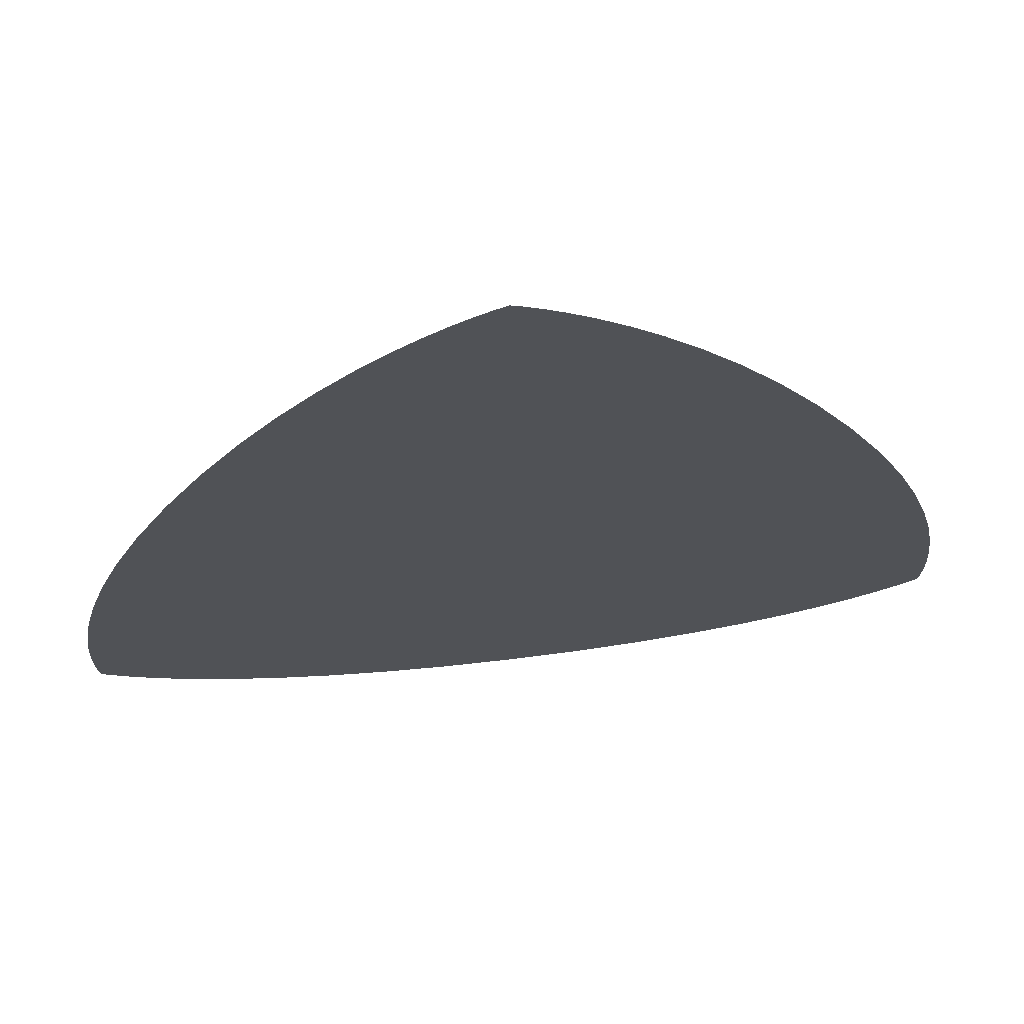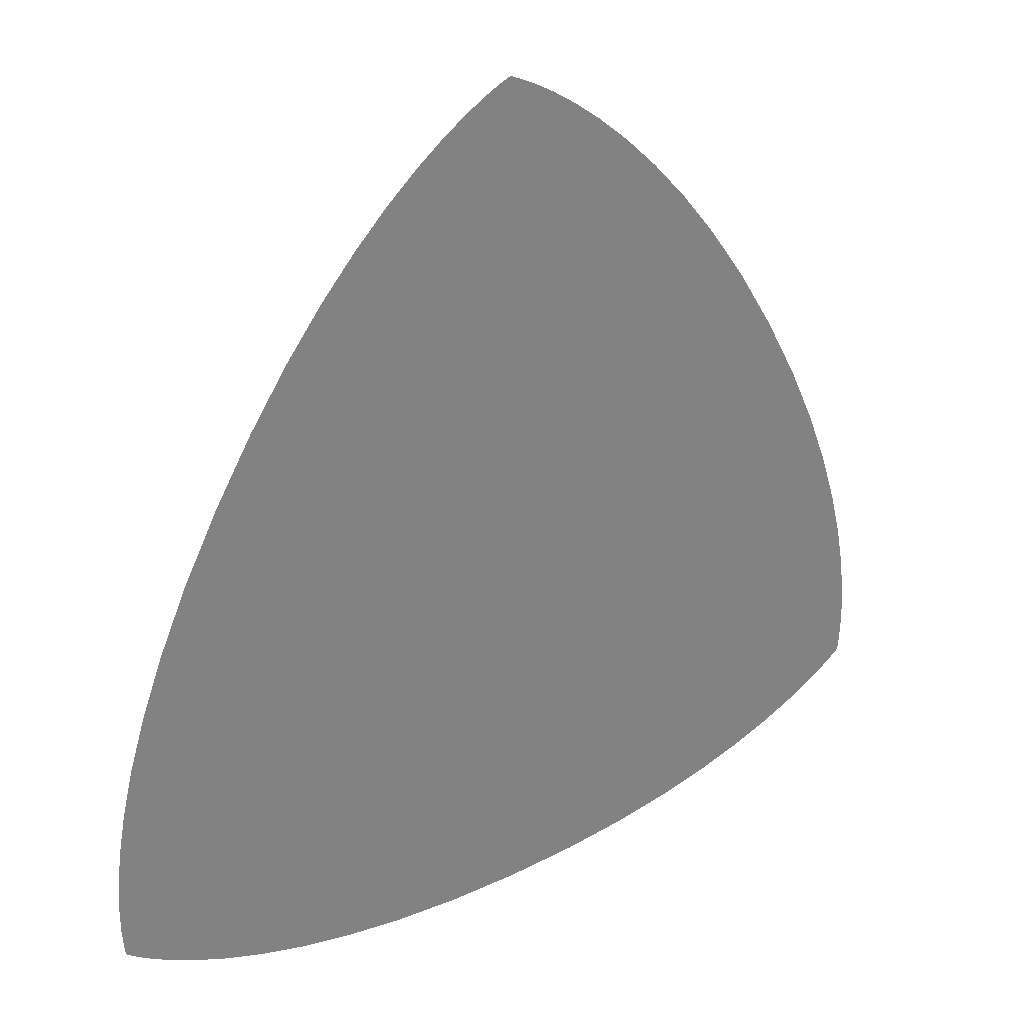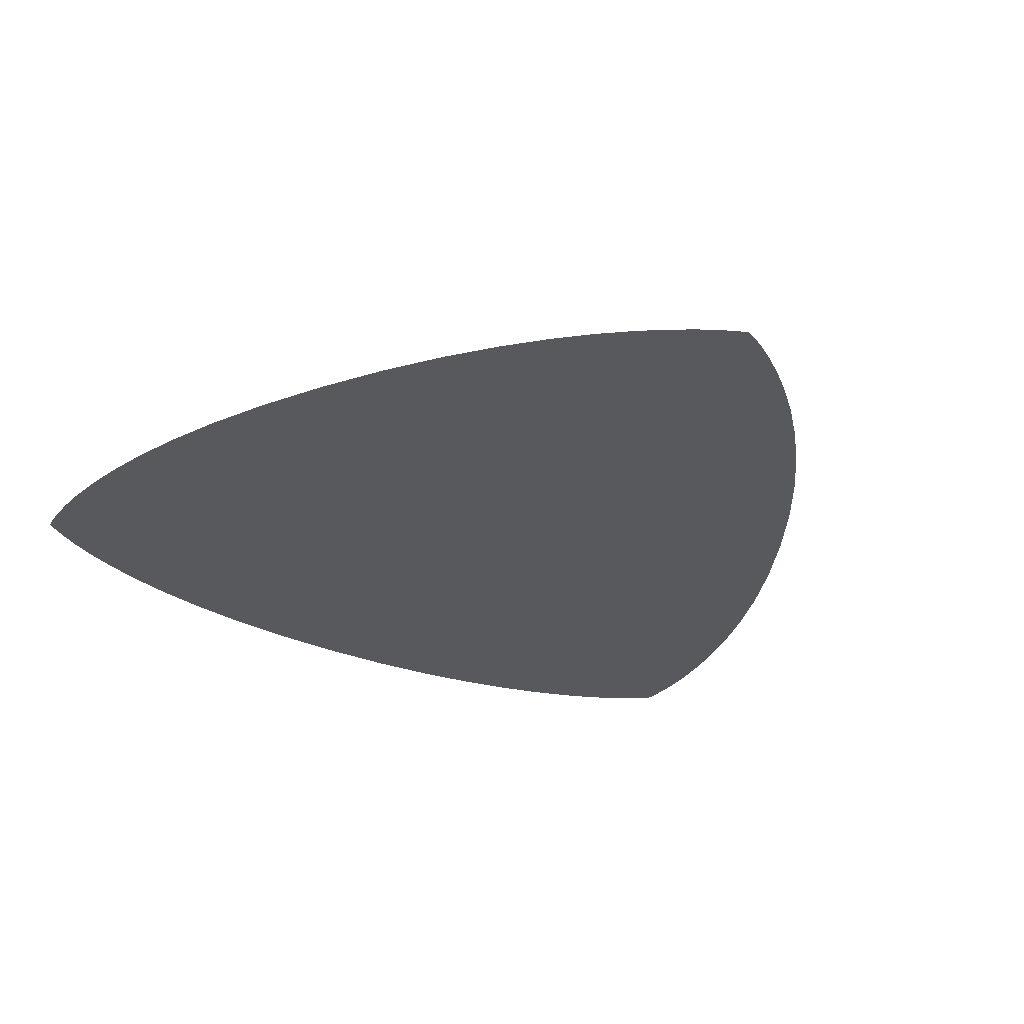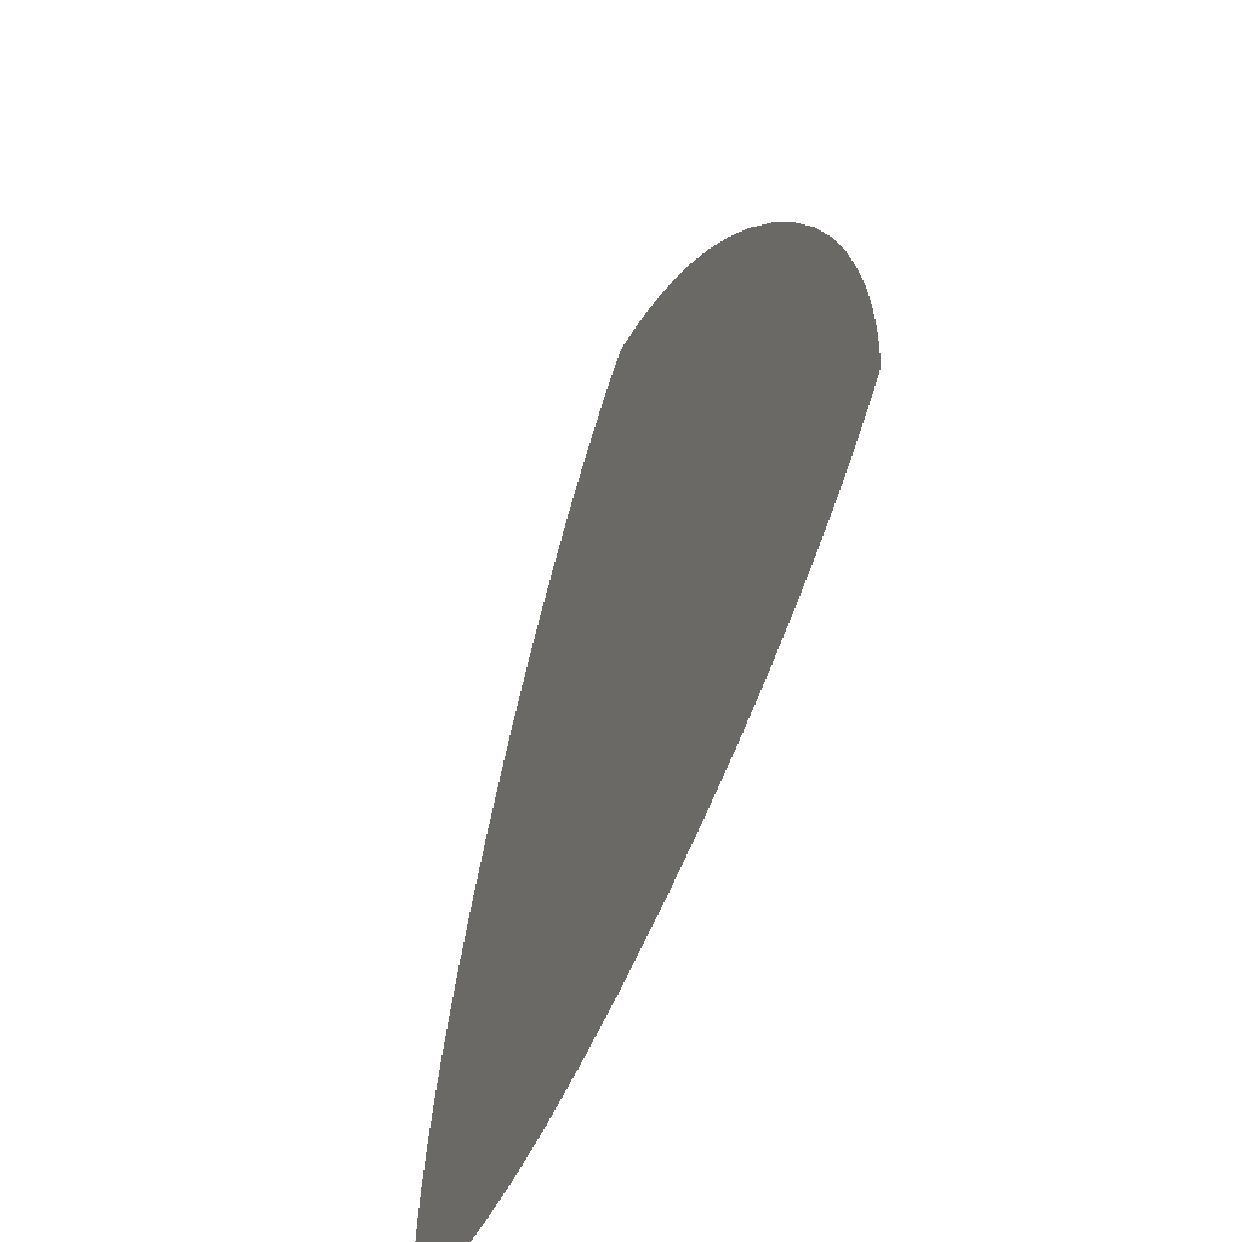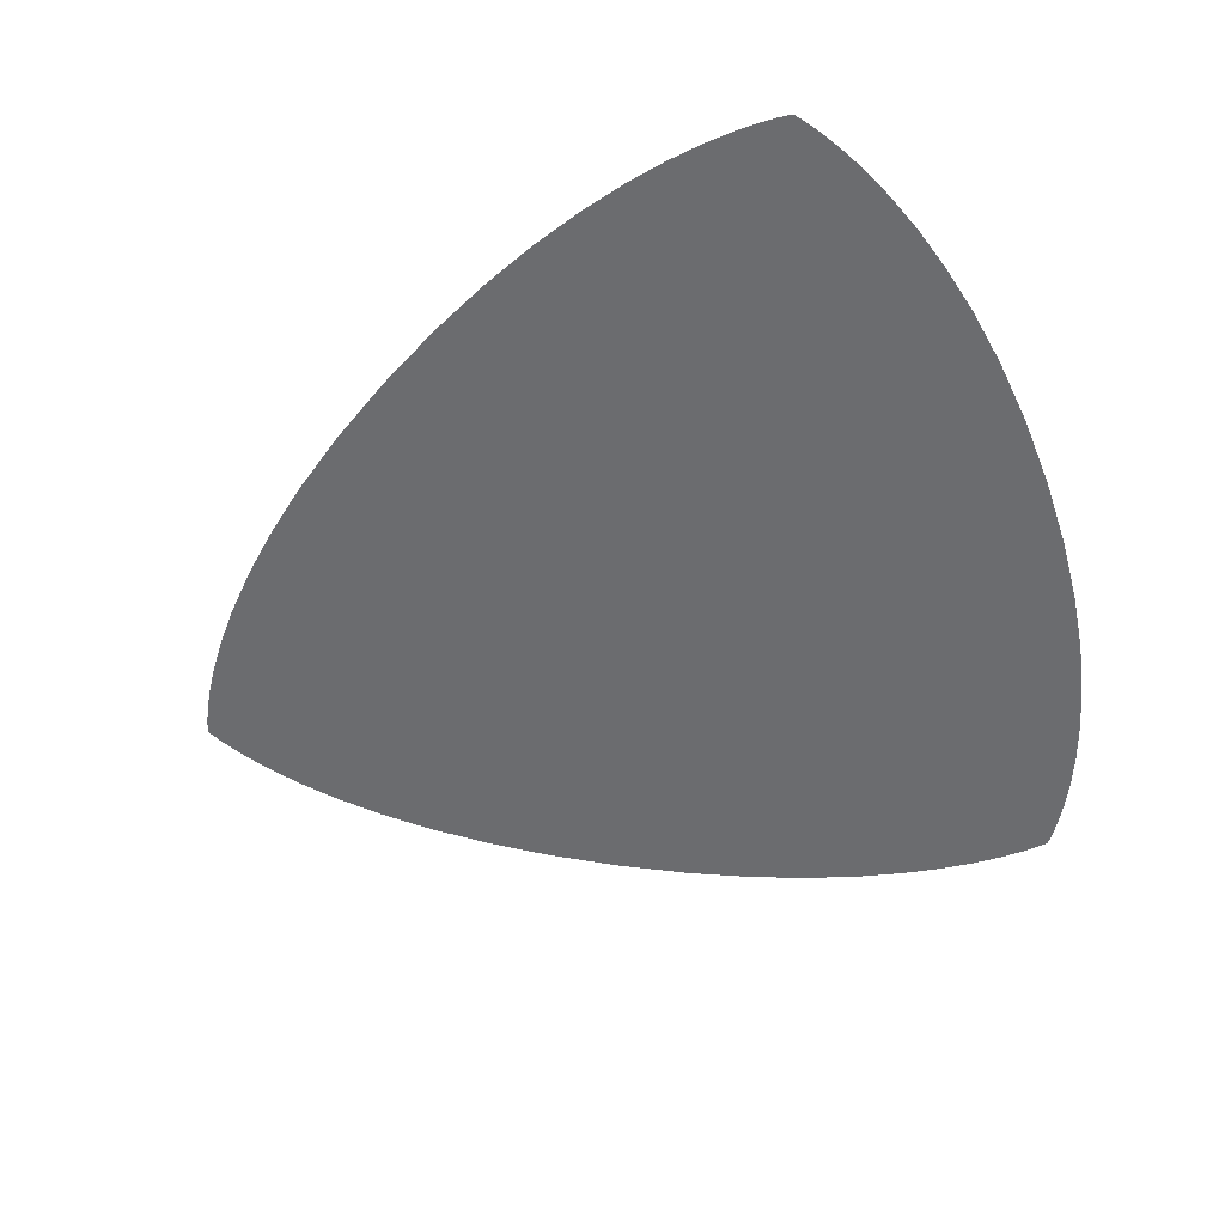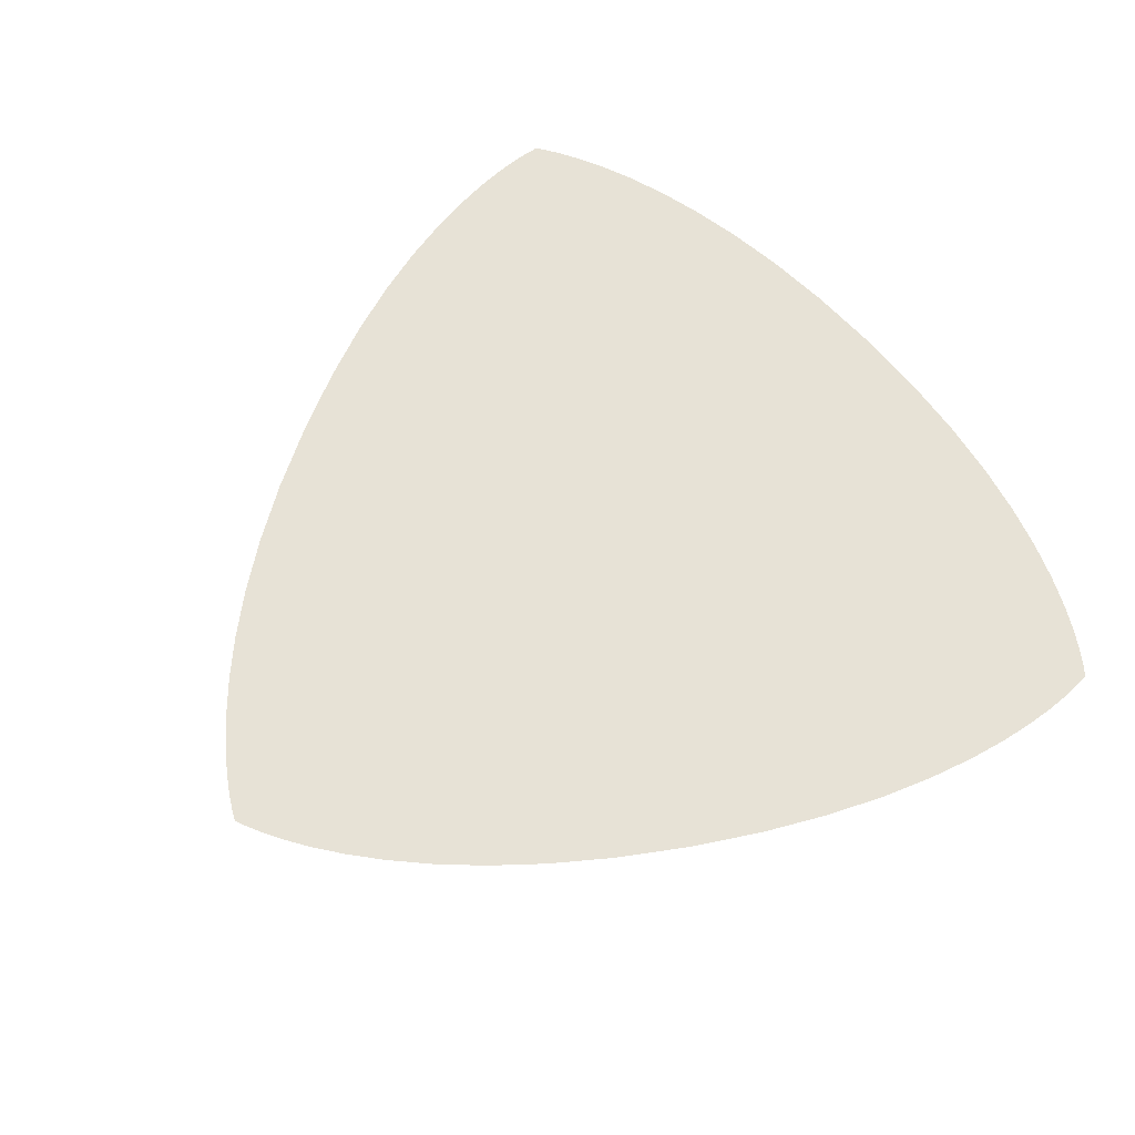
<metadata>
{"format":"obj","ext":"obj","renderer":"f3d","projection":"perspective","resolution":1024,"background":"white","views":[{"elev":68.0,"azim":173.0,"up":"+Z"},{"elev":30.3,"azim":144.5,"up":"+Z"},{"elev":-30.1,"azim":-33.3,"up":"+Y"},{"elev":-55.9,"azim":-111.5,"up":"+Z"},{"elev":-53.7,"azim":110.3,"up":"+Y"},{"elev":63.3,"azim":49.8,"up":"+Y"}]}
</metadata>
<code>
o BezierCurve.003_BezierCurve.005
v 0.006512 0 2.624
v -0.01004 0 2.618
v -0.05781 0 2.596
v -0.134 0 2.557
v -0.2357 0 2.498
v -0.3602 0 2.414
v -0.5045 0 2.304
v -0.666 0 2.165
v -0.8417 0 1.994
v -1.029 0 1.787
v -1.225 0 1.542
v -1.426 0 1.256
v -1.63 0 0.9263
v -1.816 0 0.5856
v -1.964 0 0.2696
v -2.079 0 -0.02065
v -2.165 0 -0.2843
v -2.226 0 -0.5204
v -2.266 0 -0.7281
v -2.289 0 -0.9063
v -2.299 0 -1.054
v -2.3 0 -1.171
v -2.296 0 -1.255
v -2.29 0 -1.307
v -2.287 0 -1.324
v -2.274 0 -1.335
v -2.232 0 -1.367
v -2.16 0 -1.414
v -2.058 0 -1.474
v -1.925 0 -1.542
v -1.758 0 -1.614
v -1.558 0 -1.686
v -1.322 0 -1.754
v -1.05 0 -1.814
v -0.7407 0 -1.862
v -0.3927 0 -1.895
v -0.004927 0 -1.907
v 0.3829 0 -1.897
v 0.7311 0 -1.866
v 1.041 0 -1.82
v 1.313 0 -1.761
v 1.549 0 -1.694
v 1.75 0 -1.623
v 1.917 0 -1.552
v 2.051 0 -1.485
v 2.153 0 -1.426
v 2.224 0 -1.379
v 2.267 0 -1.348
v 2.28 0 -1.336
v 2.283 0 -1.319
v 2.289 0 -1.268
v 2.294 0 -1.183
v 2.294 0 -1.067
v 2.285 0 -0.9187
v 2.263 0 -0.7404
v 2.224 0 -0.5325
v 2.164 0 -0.2961
v 2.079 0 -0.03194
v 1.966 0 0.259
v 1.819 0 0.5757
v 1.636 0 0.9175
v 1.433 0 1.248
v 1.233 0 1.535
v 1.039 0 1.781
v 0.8525 0 1.989
v 0.6776 0 2.162
v 0.5167 0 2.302
v 0.3727 0 2.412
v 0.2485 0 2.496
v 0.1469 0 2.557
v 0.07081 0 2.596
v 0.02306 0 2.618
f 36 38 37
f 36 39 38
f 35 39 36
f 35 40 39
f 34 40 35
f 34 41 40
f 33 41 34
f 33 42 41
f 32 42 33
f 32 43 42
f 31 43 32
f 31 44 43
f 30 44 31
f 30 45 44
f 29 45 30
f 29 46 45
f 28 46 29
f 28 47 46
f 27 47 28
f 27 48 47
f 26 48 27
f 26 49 48
f 26 50 49
f 25 50 26
f 24 50 25
f 24 51 50
f 23 51 24
f 23 52 51
f 22 52 23
f 22 53 52
f 21 53 22
f 21 54 53
f 20 54 21
f 20 55 54
f 19 55 20
f 19 56 55
f 18 56 19
f 18 57 56
f 17 57 18
f 17 58 57
f 16 58 17
f 16 59 58
f 15 59 16
f 15 60 59
f 14 60 15
f 14 61 60
f 13 61 14
f 13 62 61
f 12 62 13
f 12 63 62
f 11 63 12
f 11 64 63
f 10 64 11
f 10 65 64
f 9 65 10
f 9 66 65
f 8 66 9
f 8 67 66
f 7 67 8
f 7 68 67
f 6 68 7
f 6 69 68
f 5 69 6
f 5 70 69
f 4 70 5
f 4 71 70
f 3 71 4
f 3 72 71
f 2 72 3
f 2 1 72

</code>
